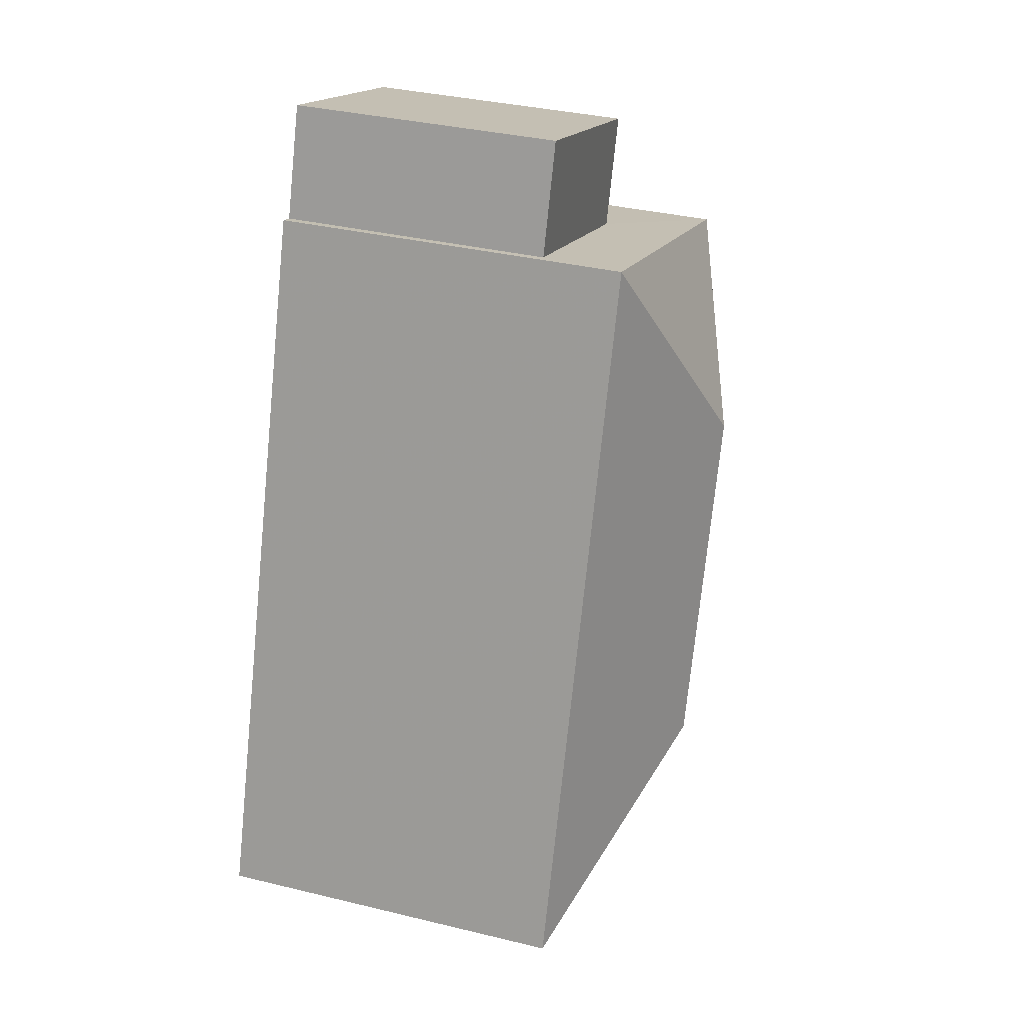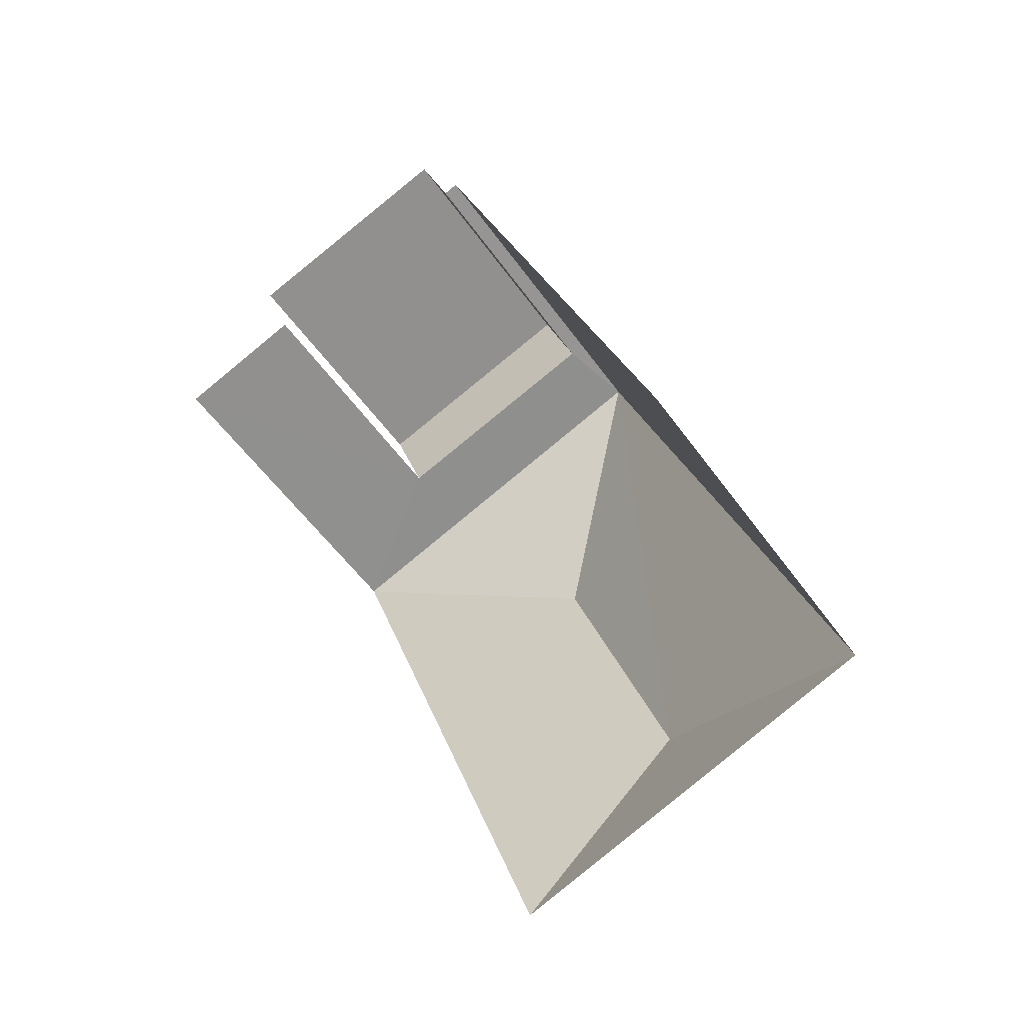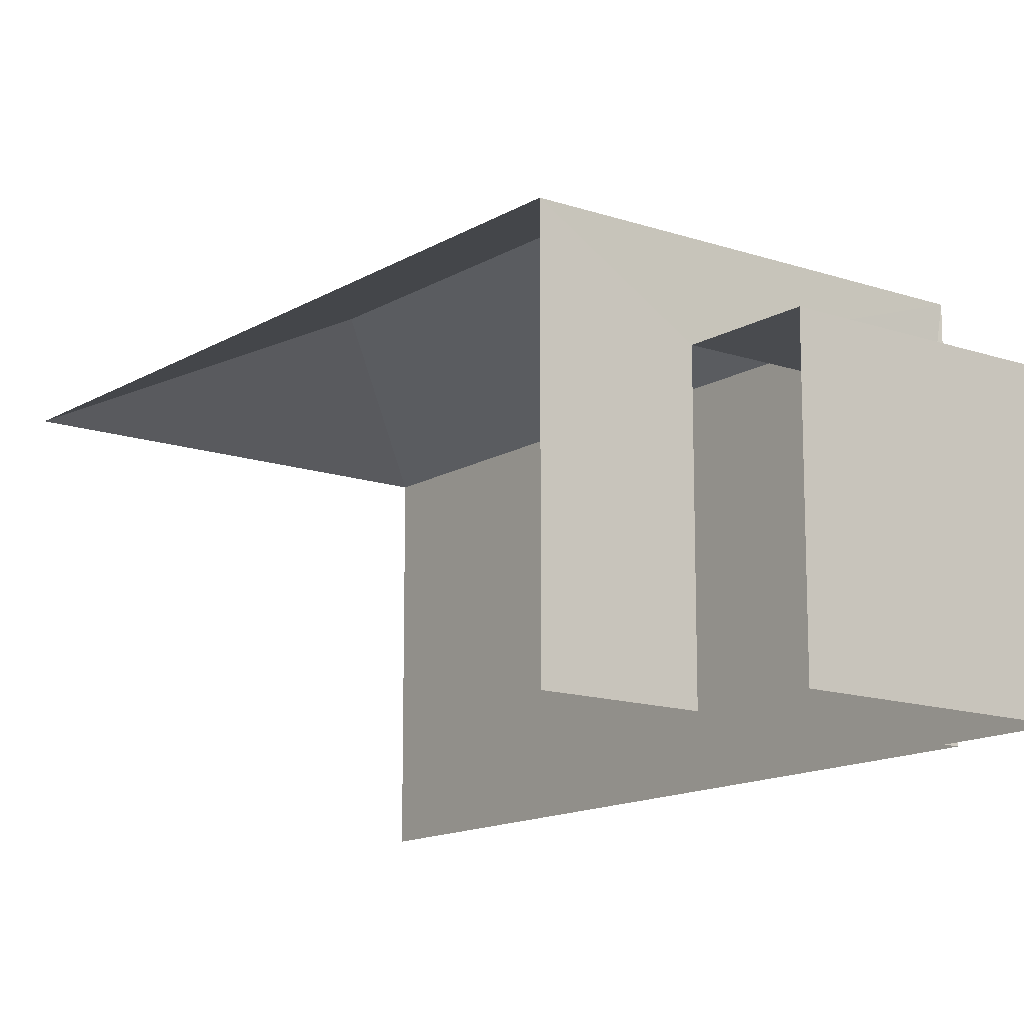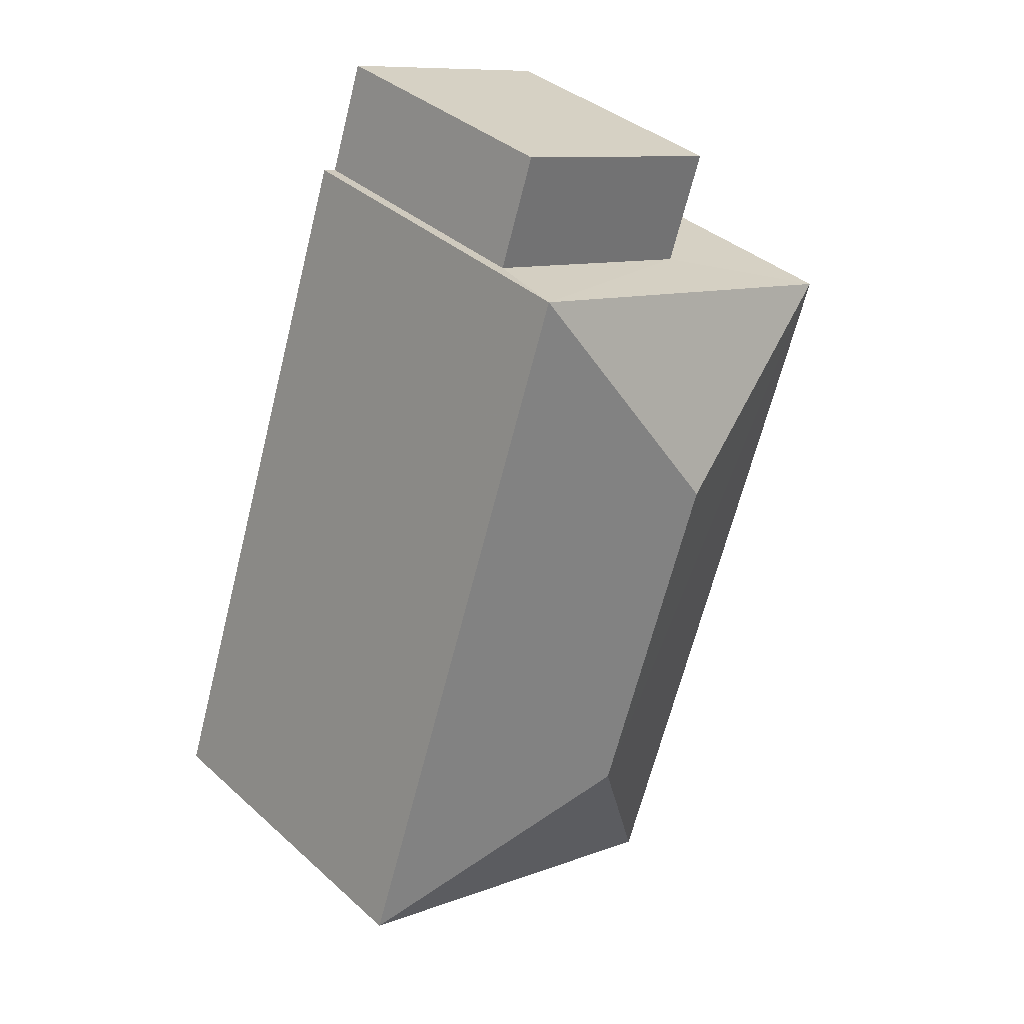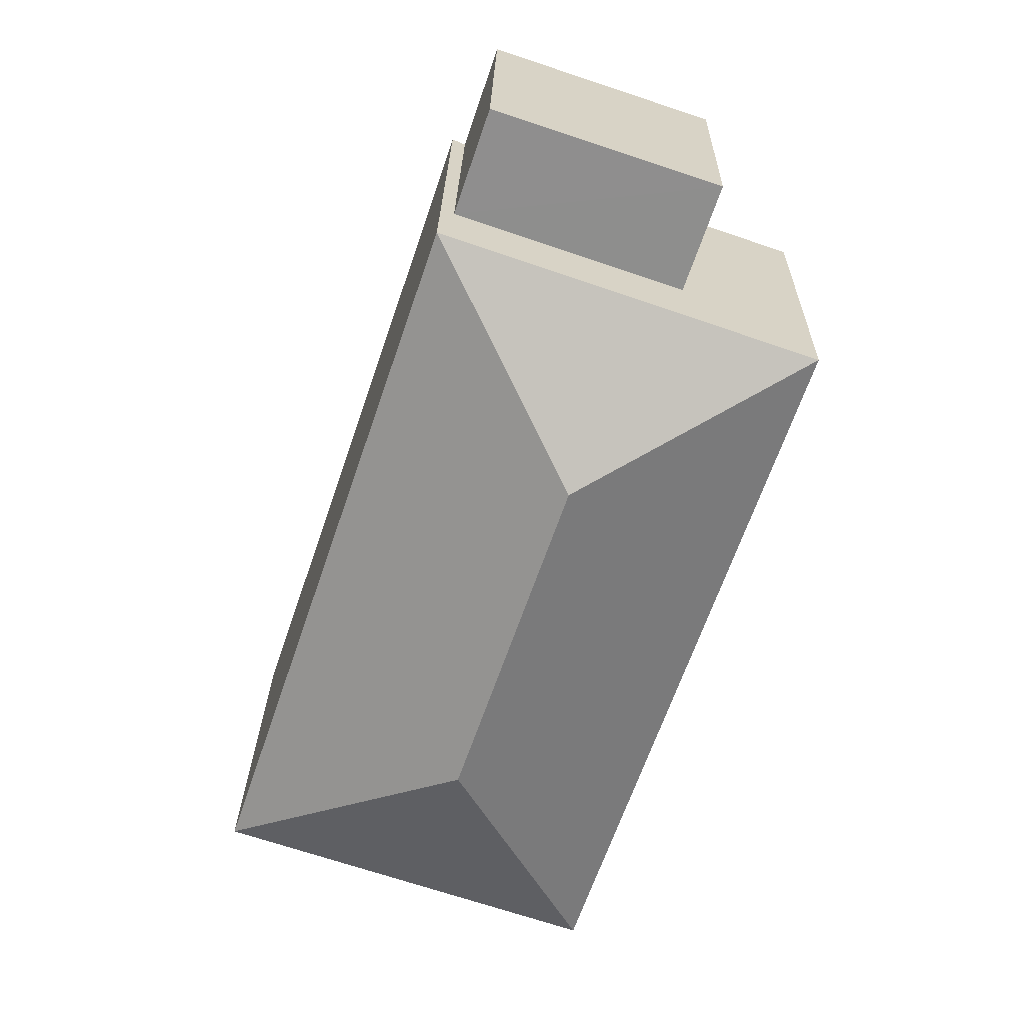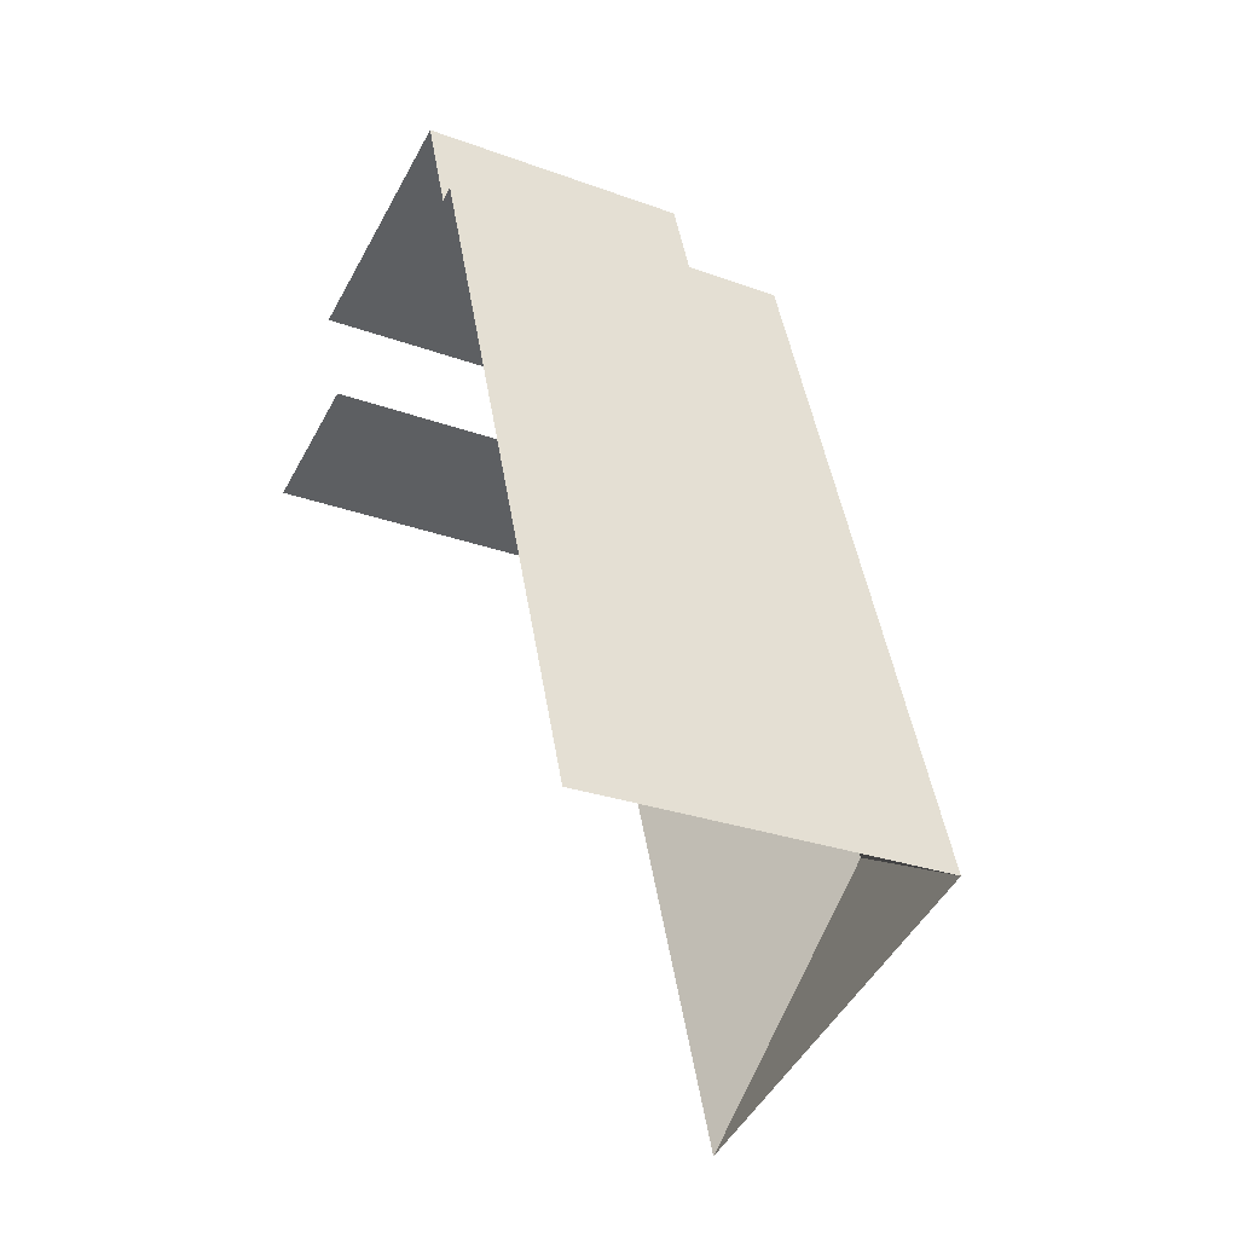
<metadata>
{"format":"obj","ext":"obj","renderer":"f3d","projection":"perspective","resolution":1024,"background":"white","views":[{"elev":35.2,"azim":-72.1,"up":"+Y"},{"elev":-54.9,"azim":-145.0,"up":"+Y"},{"elev":-13.8,"azim":123.9,"up":"+Z"},{"elev":37.1,"azim":-41.1,"up":"+Y"},{"elev":24.8,"azim":1.1,"up":"+Y"},{"elev":-27.8,"azim":-119.1,"up":"+Y"}]}
</metadata>
<code>
v -2.241e+05 -1.283e+05 14.41
v -2.241e+05 -1.283e+05 14.41
v -2.241e+05 -1.283e+05 14.41
v -2.241e+05 -1.283e+05 14.41
v -2.241e+05 -1.283e+05 14.41
v -2.241e+05 -1.283e+05 14.41
v -2.241e+05 -1.283e+05 14.41
v -2.241e+05 -1.283e+05 14.41
v -2.241e+05 -1.283e+05 18.92
v -2.241e+05 -1.283e+05 18.92
v -2.241e+05 -1.283e+05 18.92
v -2.241e+05 -1.283e+05 18.92
v -2.241e+05 -1.283e+05 20.3
v -2.241e+05 -1.283e+05 20.3
v -2.241e+05 -1.283e+05 21.71
v -2.241e+05 -1.283e+05 21.71
v -2.241e+05 -1.283e+05 20.3
v -2.241e+05 -1.283e+05 20.3
f 1 2 3
f 3 4 5
f 1 6 2
f 7 8 5
f 8 1 5
f 5 1 3
f 1 8 10
f 12 1 10
f 17 2 6
f 18 17 6
f 14 3 2
f 17 14 2
f 9 10 11
f 9 12 10
f 13 14 15
f 16 13 15
f 15 14 17
f 16 18 13
f 15 18 16
f 15 17 18
f 10 8 7
f 11 10 7
f 9 11 7
f 5 9 7
f 13 4 3
f 14 13 3
f 12 6 1
f 6 12 18
f 5 4 9
f 13 18 12
f 4 13 9
f 13 12 9

</code>
